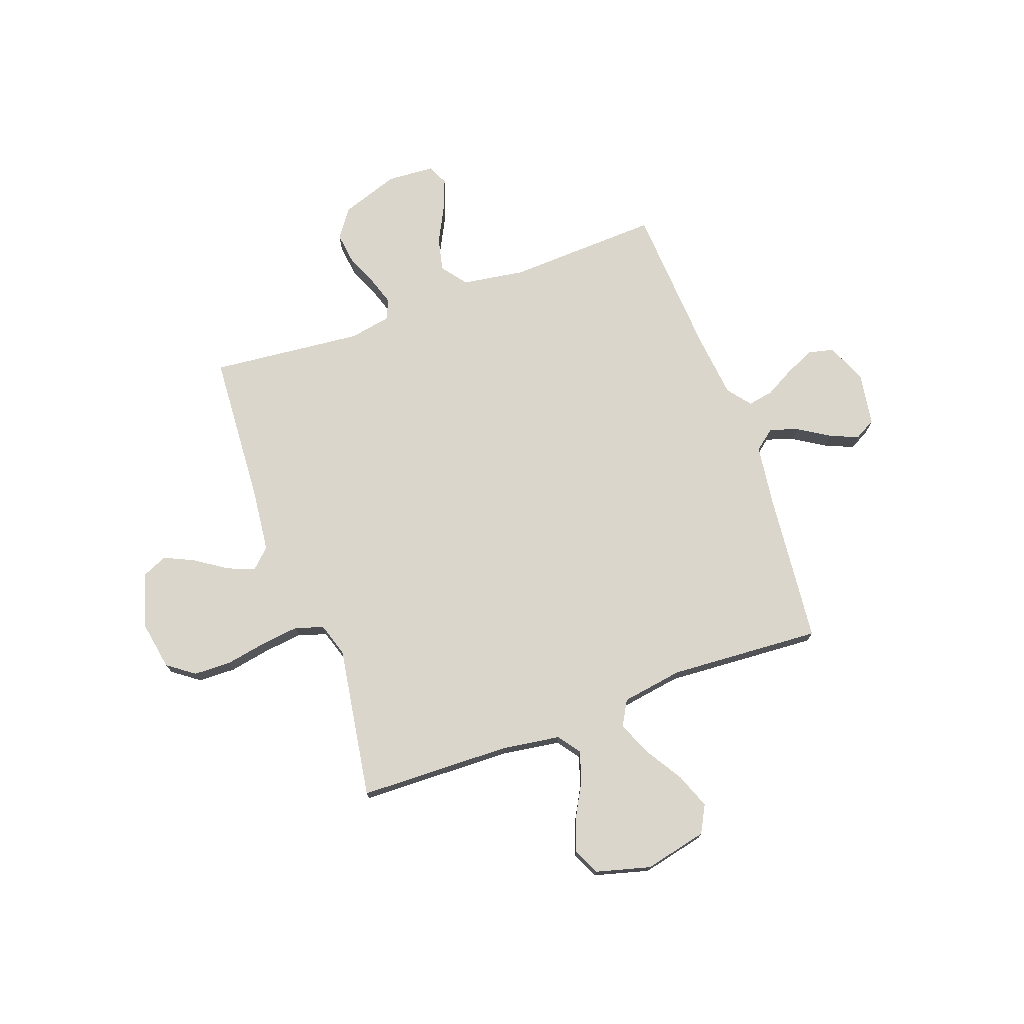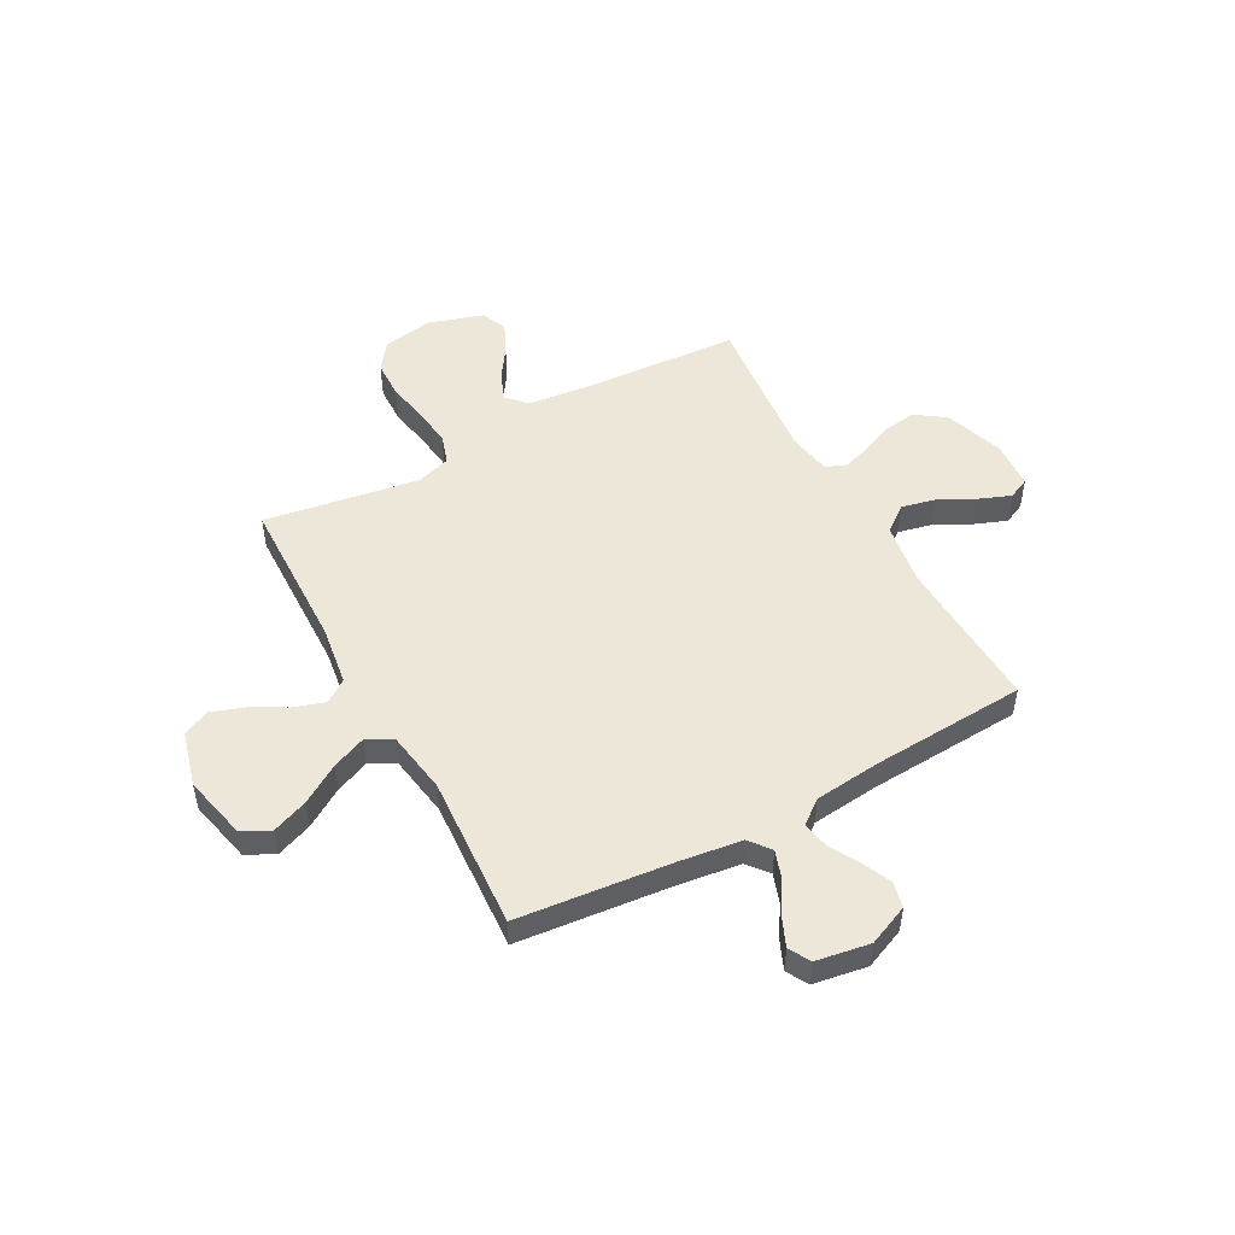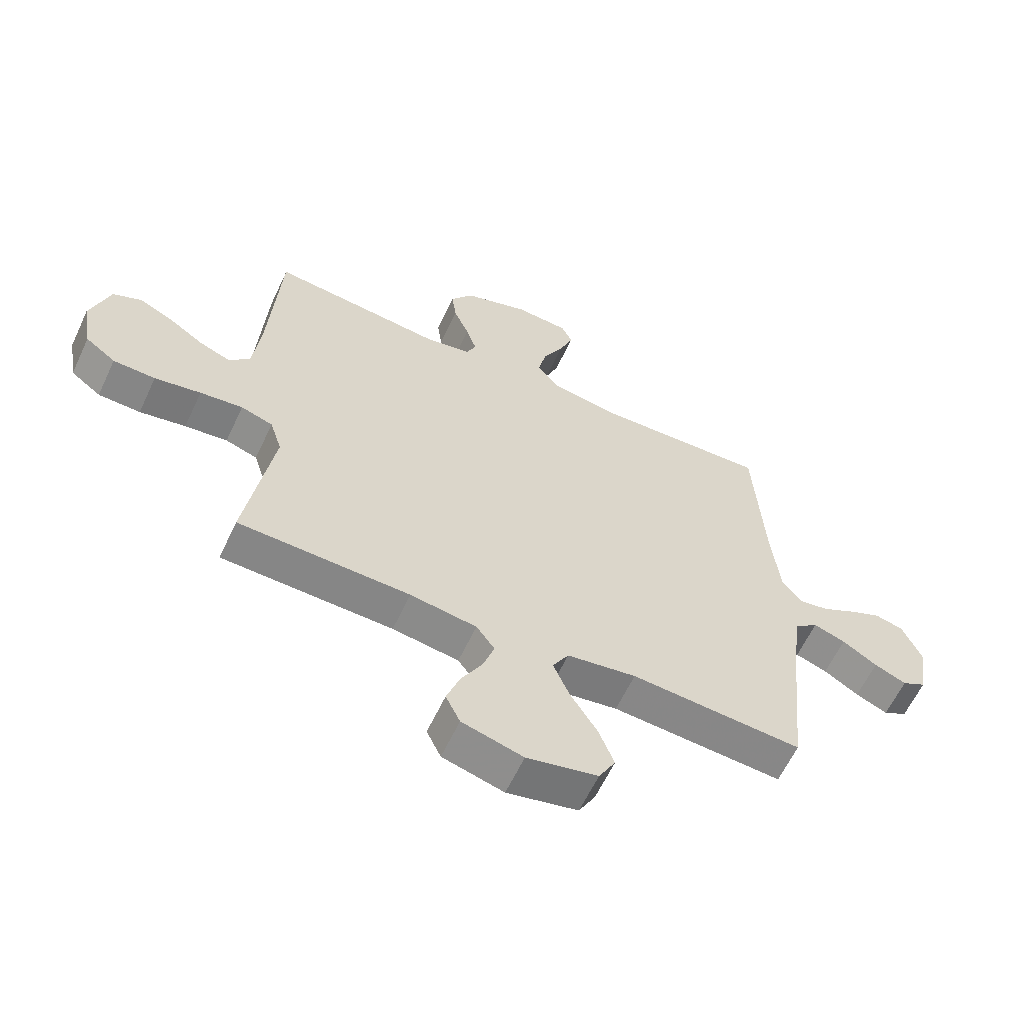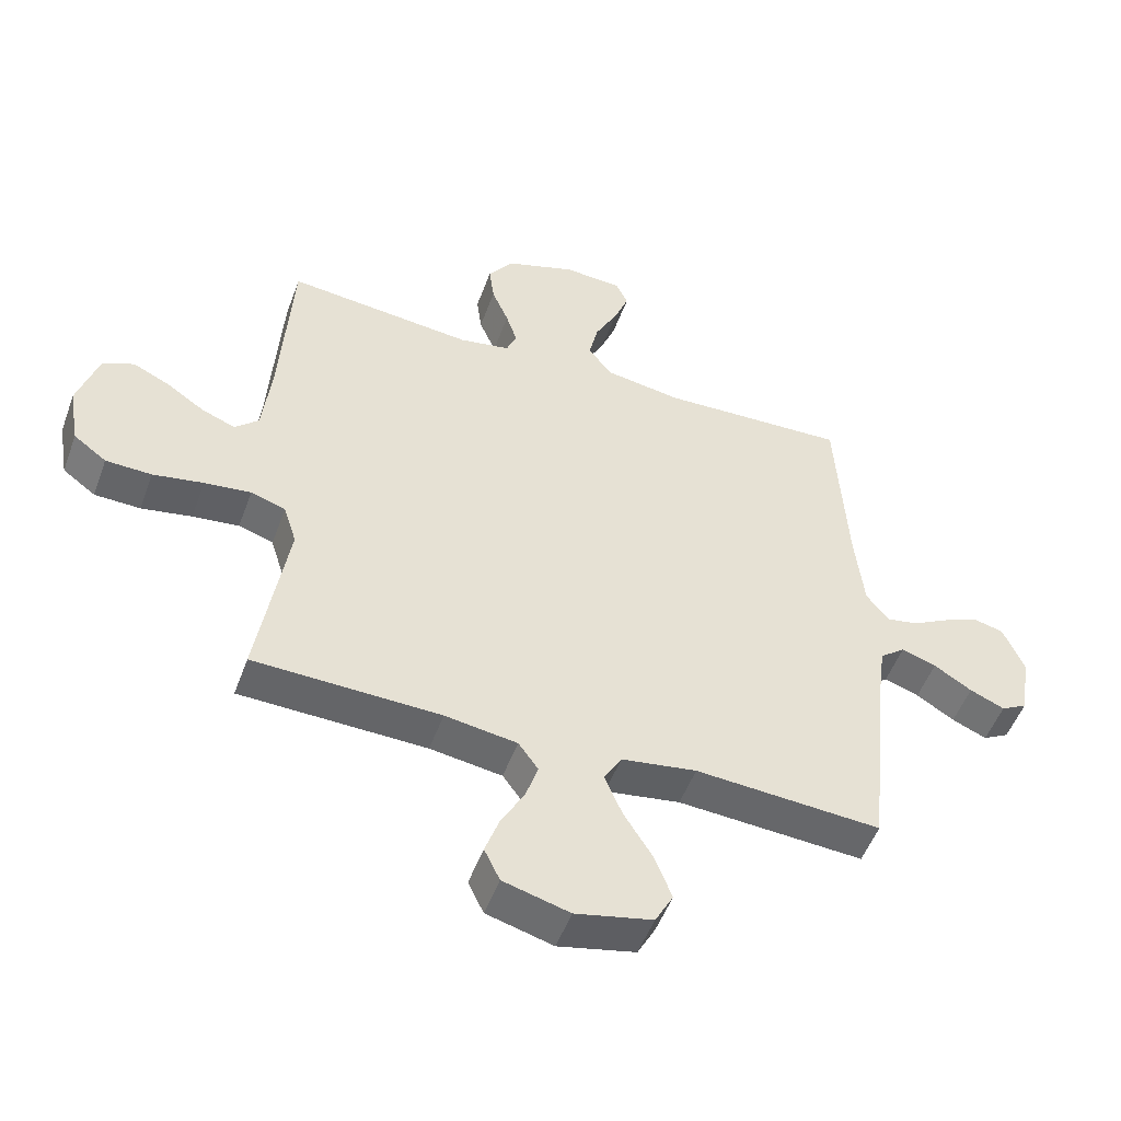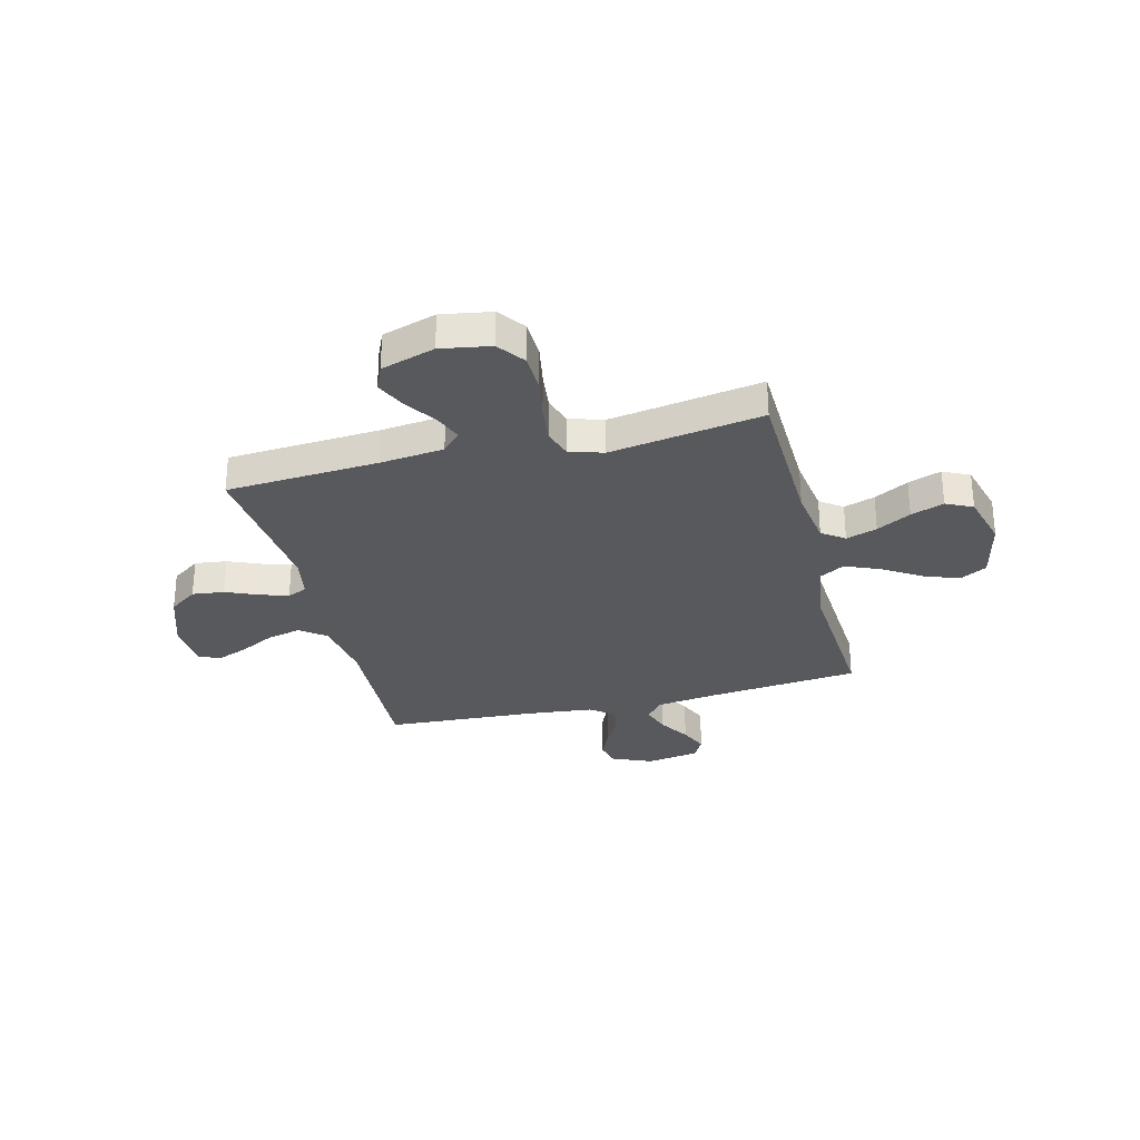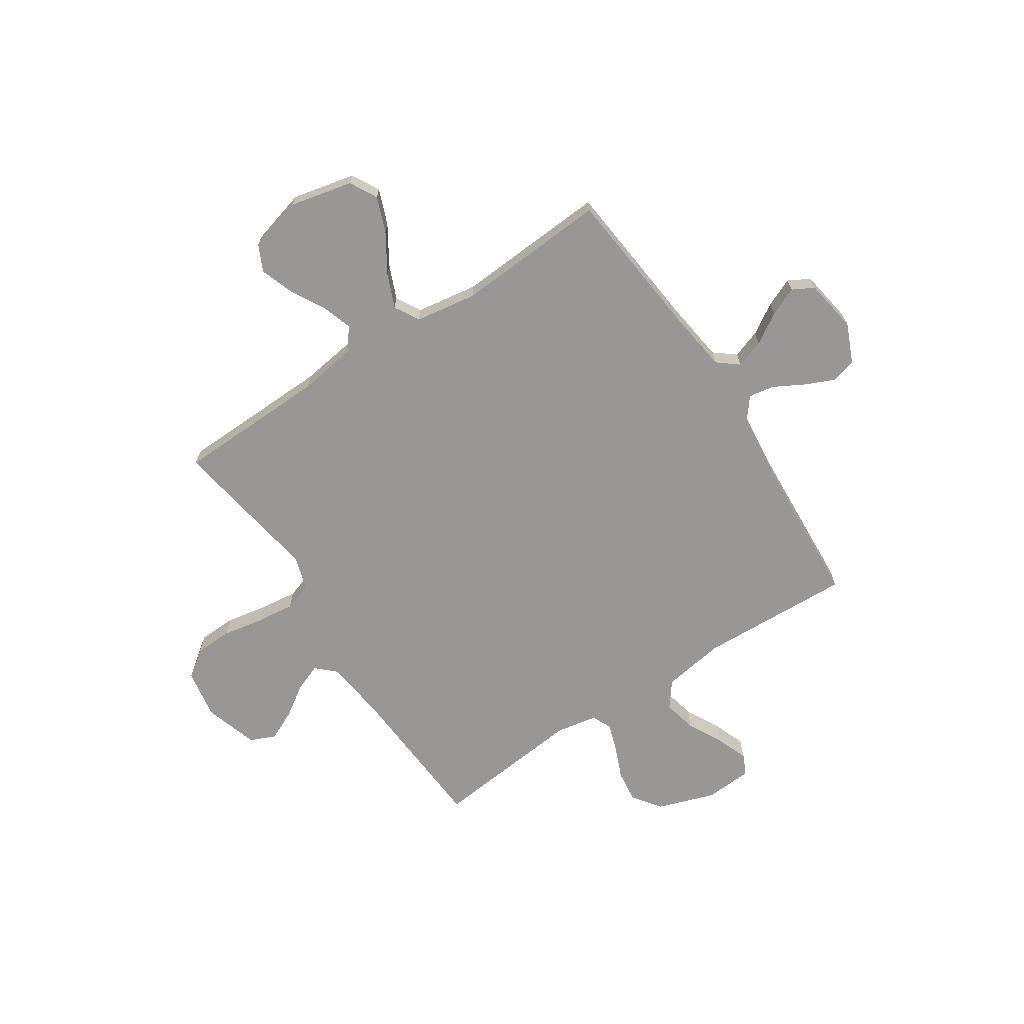
<metadata>
{"format":"obj","ext":"obj","renderer":"f3d","projection":"perspective","resolution":1024,"background":"white","views":[{"elev":74.1,"azim":160.1,"up":"+Y"},{"elev":50.1,"azim":-118.6,"up":"+Y"},{"elev":-61.5,"azim":154.9,"up":"+Z"},{"elev":-51.2,"azim":160.1,"up":"+Z"},{"elev":-29.9,"azim":104.2,"up":"+Y"},{"elev":-68.2,"azim":-146.6,"up":"+Y"}]}
</metadata>
<code>
v 0.5 0.07 -0.5
v 0.2 0.07 -0.508
v 0.084 0.07 -0.525
v 0.052 0.07 -0.569
v 0.072 0.07 -0.63
v 0.109 0.07 -0.697
v 0.132 0.07 -0.762
v 0.107 0.07 -0.814
v 0 0.07 -0.843
v -0.124 0.07 -0.815
v -0.153 0.07 -0.761
v -0.126 0.07 -0.691
v -0.079 0.07 -0.616
v -0.051 0.07 -0.549
v -0.079 0.07 -0.5
v -0.2 0.07 -0.481
v -0.5 0.07 -0.5
v -0.53 0.07 -0.2
v -0.546 0.07 -0.08
v -0.587 0.07 -0.047
v -0.643 0.07 -0.066
v -0.704 0.07 -0.104
v -0.76 0.07 -0.128
v -0.802 0.07 -0.105
v -0.819 0.07 0
v -0.785 0.07 0.079
v -0.735 0.07 0.091
v -0.677 0.07 0.065
v -0.619 0.07 0.033
v -0.568 0.07 0.024
v -0.532 0.07 0.07
v -0.518 0.07 0.2
v -0.5 0.07 0.5
v -0.2 0.07 0.487
v -0.076 0.07 0.506
v -0.038 0.07 0.556
v -0.053 0.07 0.622
v -0.089 0.07 0.692
v -0.113 0.07 0.754
v -0.094 0.07 0.795
v 0 0.07 0.801
v 0.114 0.07 0.762
v 0.154 0.07 0.706
v 0.146 0.07 0.643
v 0.119 0.07 0.579
v 0.101 0.07 0.524
v 0.118 0.07 0.485
v 0.2 0.07 0.47
v 0.5 0.07 0.5
v 0.519 0.07 0.2
v 0.533 0.07 0.074
v 0.571 0.07 0.038
v 0.625 0.07 0.059
v 0.686 0.07 0.1
v 0.746 0.07 0.128
v 0.796 0.07 0.106
v 0.829 0.07 0
v 0.812 0.07 -0.098
v 0.759 0.07 -0.137
v 0.685 0.07 -0.139
v 0.604 0.07 -0.124
v 0.529 0.07 -0.115
v 0.473 0.07 -0.133
v 0.452 0.07 -0.2
v 0.5 0 -0.5
v 0.2 0 -0.508
v 0.084 0 -0.525
v 0.052 0 -0.569
v 0.072 0 -0.63
v 0.109 0 -0.697
v 0.132 0 -0.762
v 0.107 0 -0.814
v 0 0 -0.843
v -0.124 0 -0.815
v -0.153 0 -0.761
v -0.126 0 -0.691
v -0.079 0 -0.616
v -0.051 0 -0.549
v -0.079 0 -0.5
v -0.2 0 -0.481
v -0.5 0 -0.5
v -0.53 0 -0.2
v -0.546 0 -0.08
v -0.587 0 -0.047
v -0.643 0 -0.066
v -0.704 0 -0.104
v -0.76 0 -0.128
v -0.802 0 -0.105
v -0.819 0 0
v -0.785 0 0.079
v -0.735 0 0.091
v -0.677 0 0.065
v -0.619 0 0.033
v -0.568 0 0.024
v -0.532 0 0.07
v -0.518 0 0.2
v -0.5 0 0.5
v -0.2 0 0.487
v -0.076 0 0.506
v -0.038 0 0.556
v -0.053 0 0.622
v -0.089 0 0.692
v -0.113 0 0.754
v -0.094 0 0.795
v 0 0 0.801
v 0.114 0 0.762
v 0.154 0 0.706
v 0.146 0 0.643
v 0.119 0 0.579
v 0.101 0 0.524
v 0.118 0 0.485
v 0.2 0 0.47
v 0.5 0 0.5
v 0.519 0 0.2
v 0.533 0 0.074
v 0.571 0 0.038
v 0.625 0 0.059
v 0.686 0 0.1
v 0.746 0 0.128
v 0.796 0 0.106
v 0.829 0 0
v 0.812 0 -0.098
v 0.759 0 -0.137
v 0.685 0 -0.139
v 0.604 0 -0.124
v 0.529 0 -0.115
v 0.473 0 -0.133
v 0.452 0 -0.2
f 58 59 60 61
f 58 61 62
f 57 58 62
f 56 57 62 63
f 53 54 55 56
f 52 53 56 63
f 48 49 50
f 47 48 50 51
f 42 43 44 45
f 42 45 46
f 41 42 46
f 40 41 46
f 37 38 39 40
f 37 40 46 47
f 32 33 34
f 31 32 34 35
f 30 31 35
f 26 27 28 29
f 24 25 26 29
f 24 29 30
f 21 22 23 24
f 20 21 24 30
f 19 20 30 35
f 16 17 18
f 15 16 18 19
f 10 11 12 13
f 10 13 14
f 9 10 14
f 8 9 14
f 5 6 7 8
f 4 5 8 14
f 3 4 14 15
f 64 1 2
f 63 64 2 3
f 51 52 63 3
f 36 37 47 51
f 35 36 51 3
f 3 15 19 35
f 125 124 123 122
f 126 125 122
f 126 122 121
f 127 126 121 120
f 120 119 118 117
f 127 120 117 116
f 114 113 112
f 115 114 112 111
f 109 108 107 106
f 110 109 106
f 110 106 105
f 110 105 104
f 104 103 102 101
f 111 110 104 101
f 98 97 96
f 99 98 96 95
f 99 95 94
f 93 92 91 90
f 93 90 89 88
f 94 93 88
f 88 87 86 85
f 94 88 85 84
f 99 94 84 83
f 82 81 80
f 83 82 80 79
f 77 76 75 74
f 78 77 74
f 78 74 73
f 78 73 72
f 72 71 70 69
f 78 72 69 68
f 79 78 68 67
f 66 65 128
f 67 66 128 127
f 67 127 116 115
f 115 111 101 100
f 67 115 100 99
f 99 83 79 67
f 1 65 66 2
f 2 66 67 3
f 3 67 68 4
f 4 68 69 5
f 5 69 70 6
f 6 70 71 7
f 7 71 72 8
f 8 72 73 9
f 9 73 74 10
f 10 74 75 11
f 11 75 76 12
f 12 76 77 13
f 13 77 78 14
f 14 78 79 15
f 15 79 80 16
f 16 80 81 17
f 17 81 82 18
f 18 82 83 19
f 19 83 84 20
f 20 84 85 21
f 21 85 86 22
f 22 86 87 23
f 23 87 88 24
f 24 88 89 25
f 25 89 90 26
f 26 90 91 27
f 27 91 92 28
f 28 92 93 29
f 29 93 94 30
f 30 94 95 31
f 31 95 96 32
f 32 96 97 33
f 33 97 98 34
f 34 98 99 35
f 35 99 100 36
f 36 100 101 37
f 37 101 102 38
f 38 102 103 39
f 39 103 104 40
f 40 104 105 41
f 41 105 106 42
f 42 106 107 43
f 43 107 108 44
f 44 108 109 45
f 45 109 110 46
f 46 110 111 47
f 47 111 112 48
f 48 112 113 49
f 49 113 114 50
f 50 114 115 51
f 51 115 116 52
f 52 116 117 53
f 53 117 118 54
f 54 118 119 55
f 55 119 120 56
f 56 120 121 57
f 57 121 122 58
f 58 122 123 59
f 59 123 124 60
f 60 124 125 61
f 61 125 126 62
f 62 126 127 63
f 63 127 128 64
f 64 128 65 1

</code>
